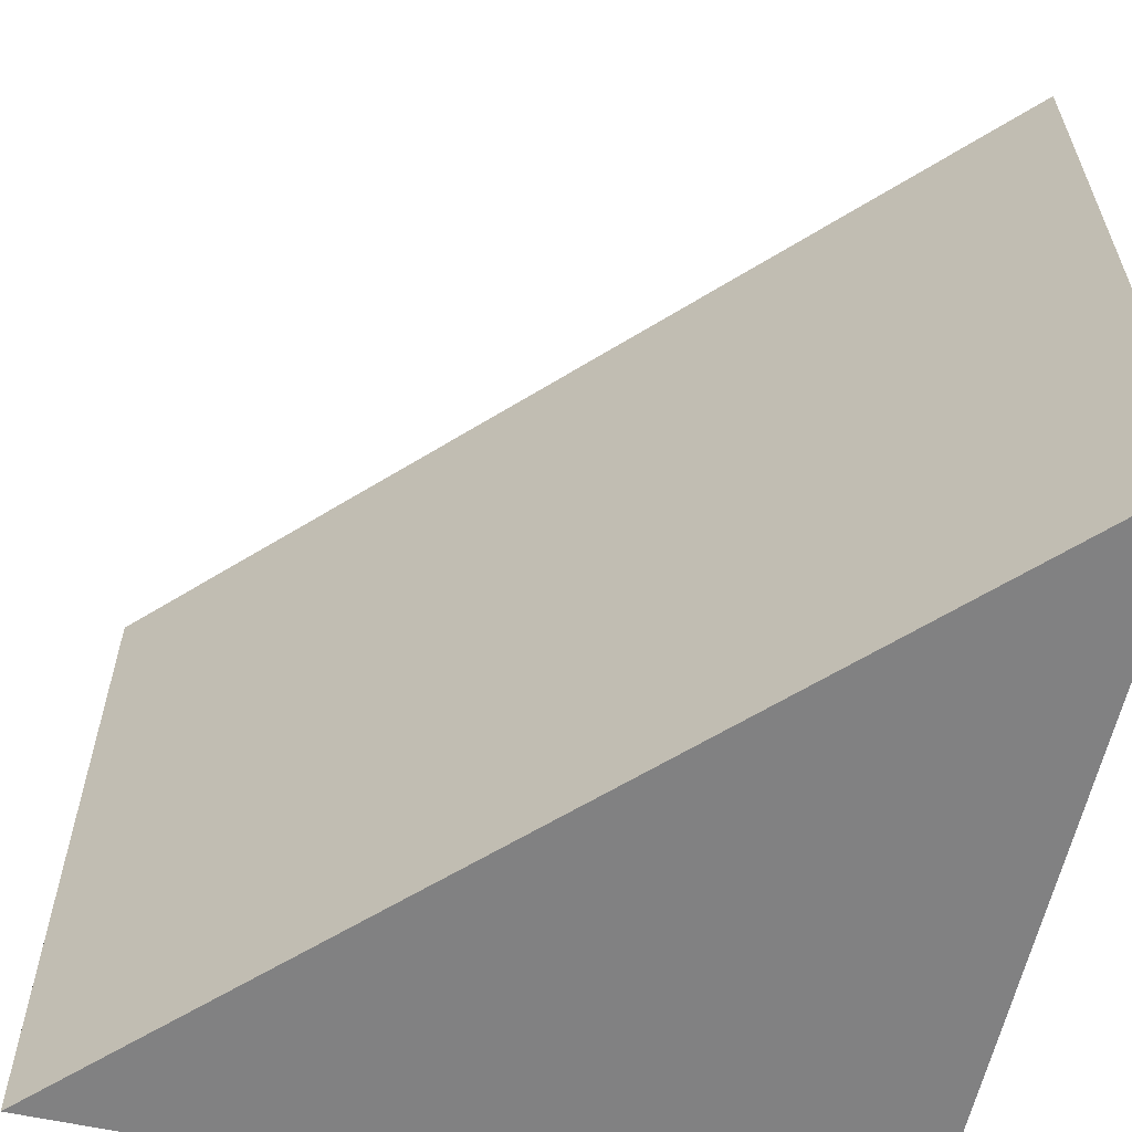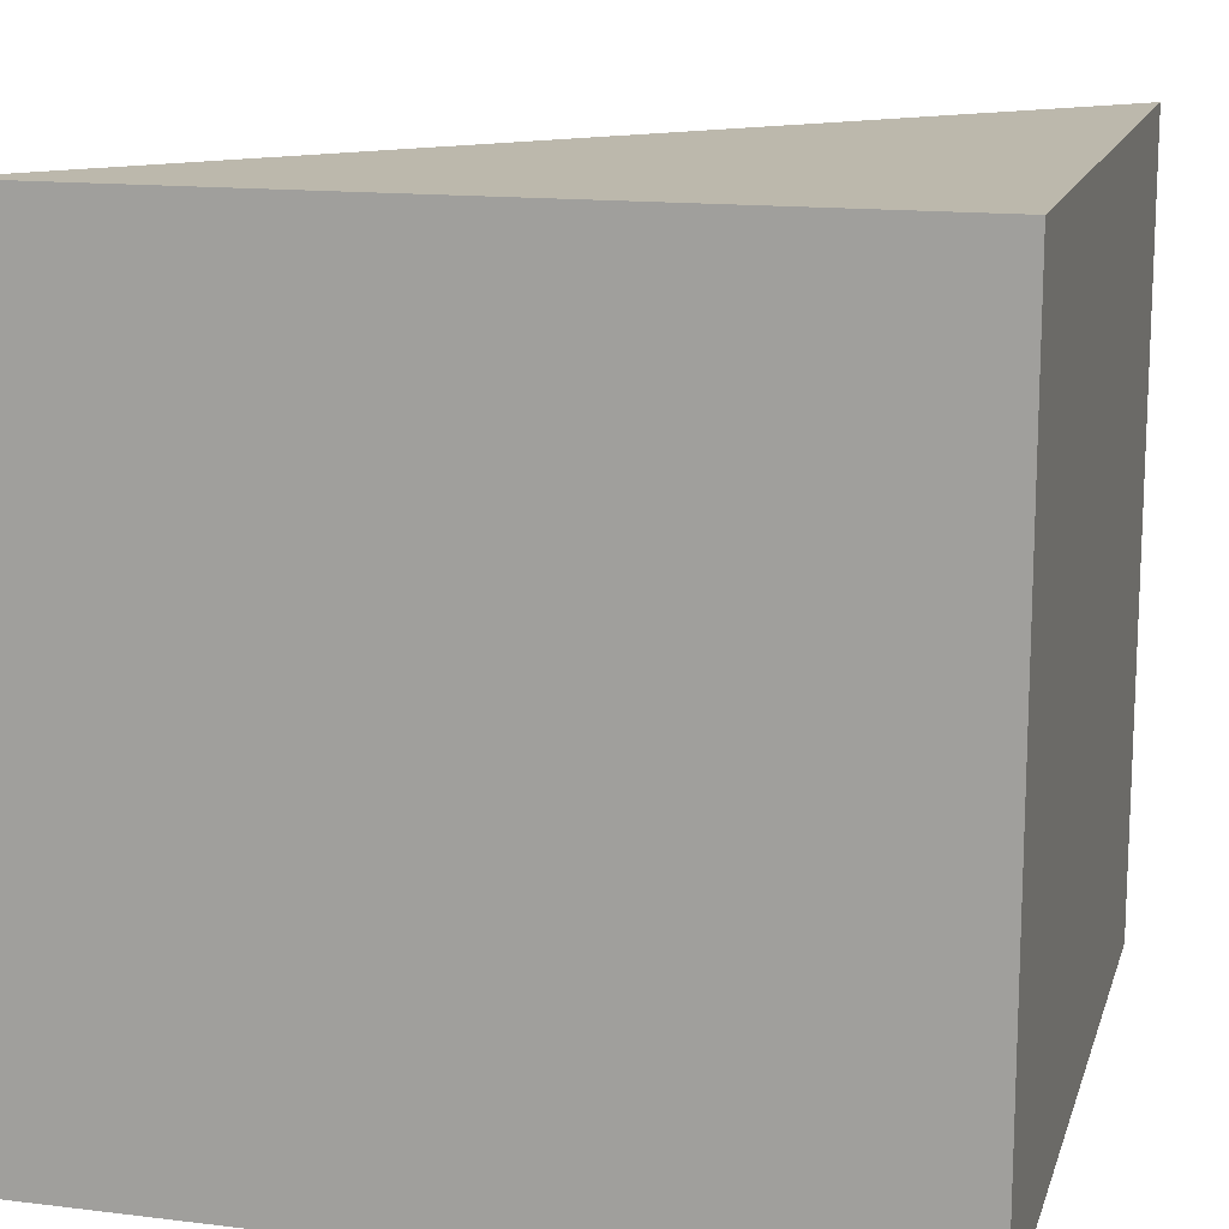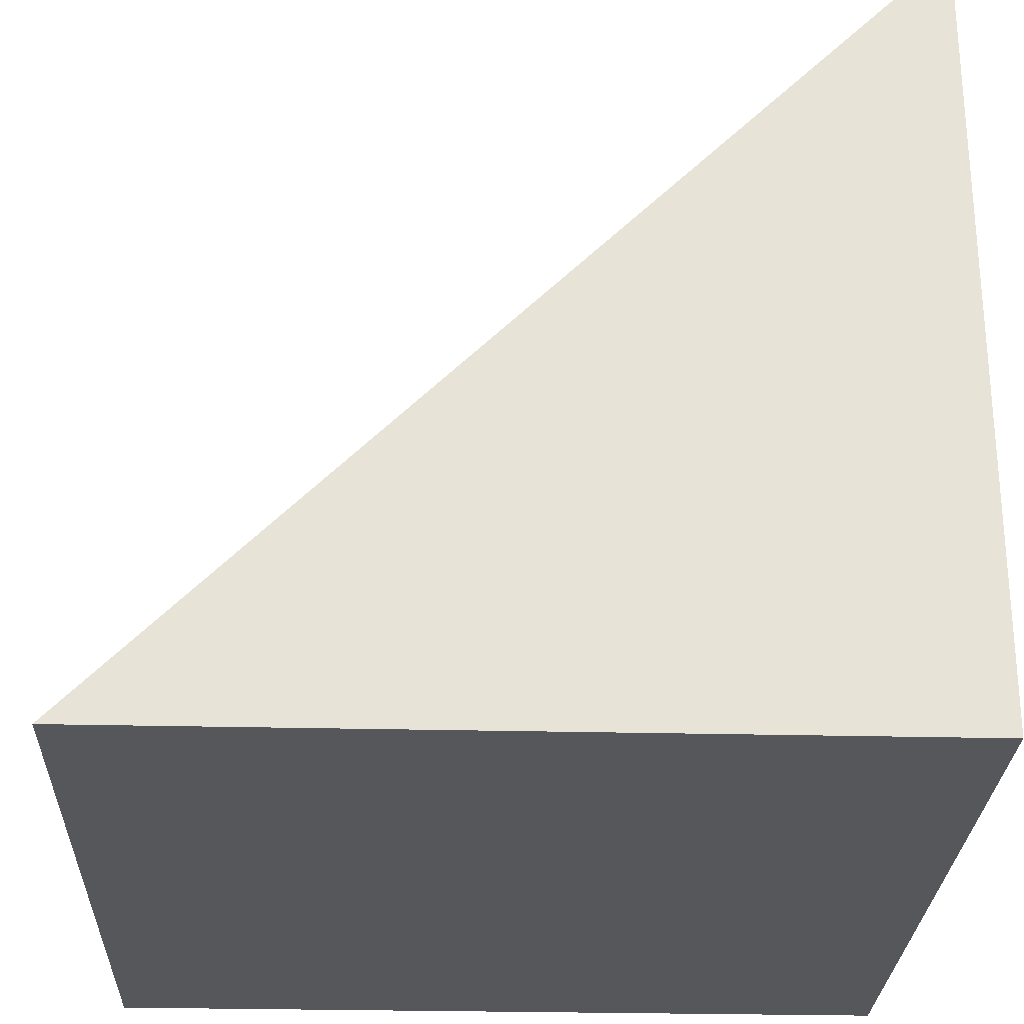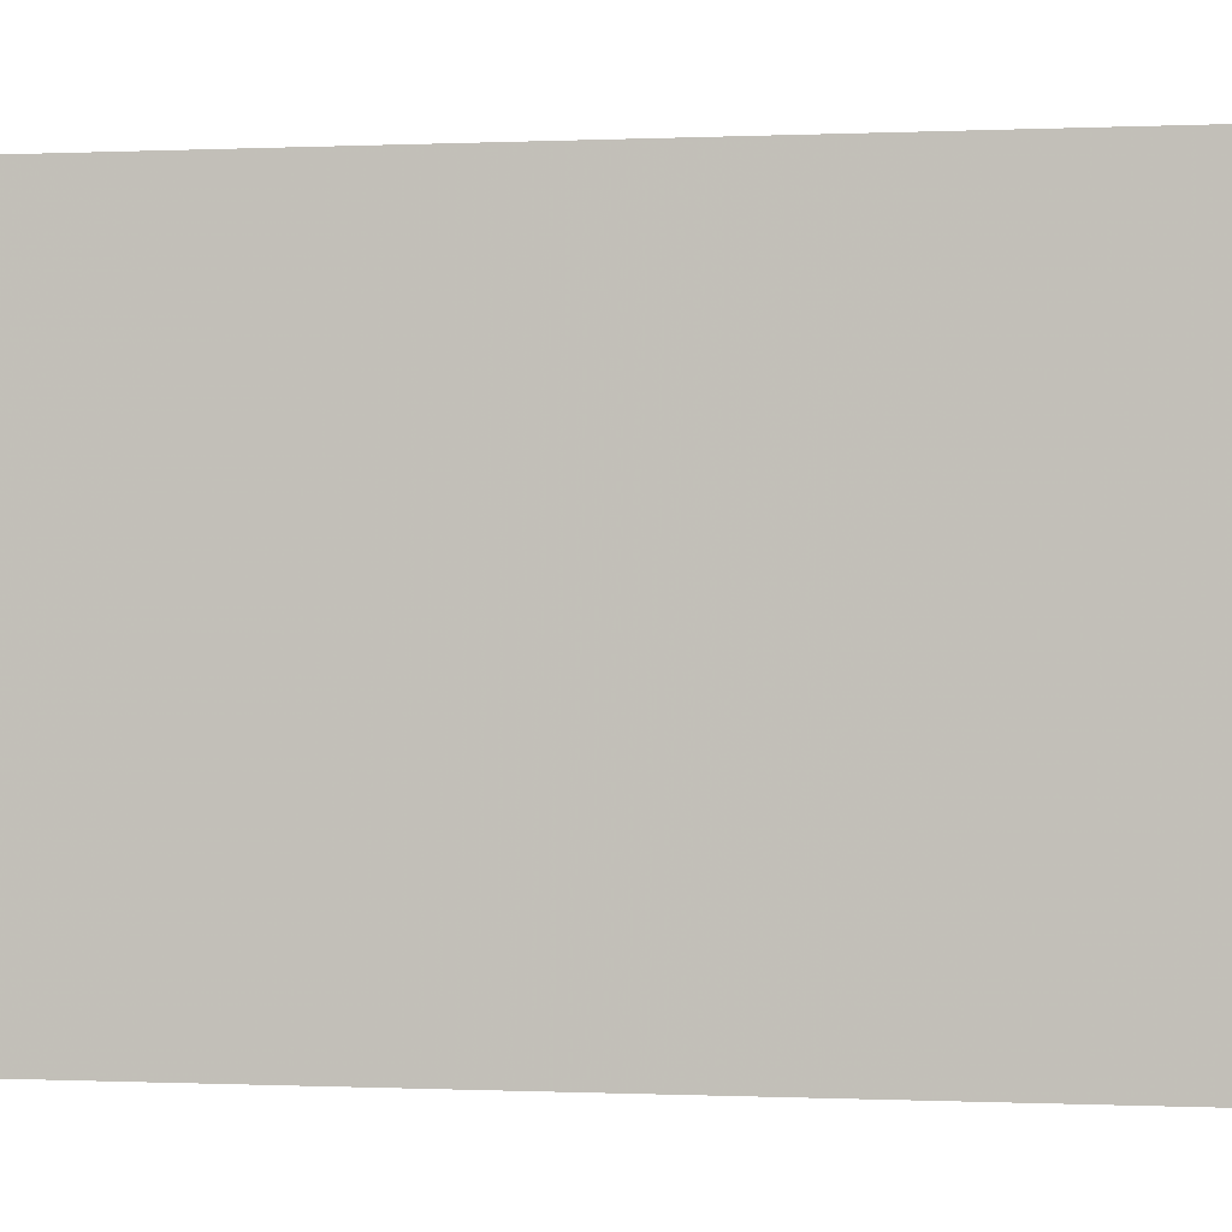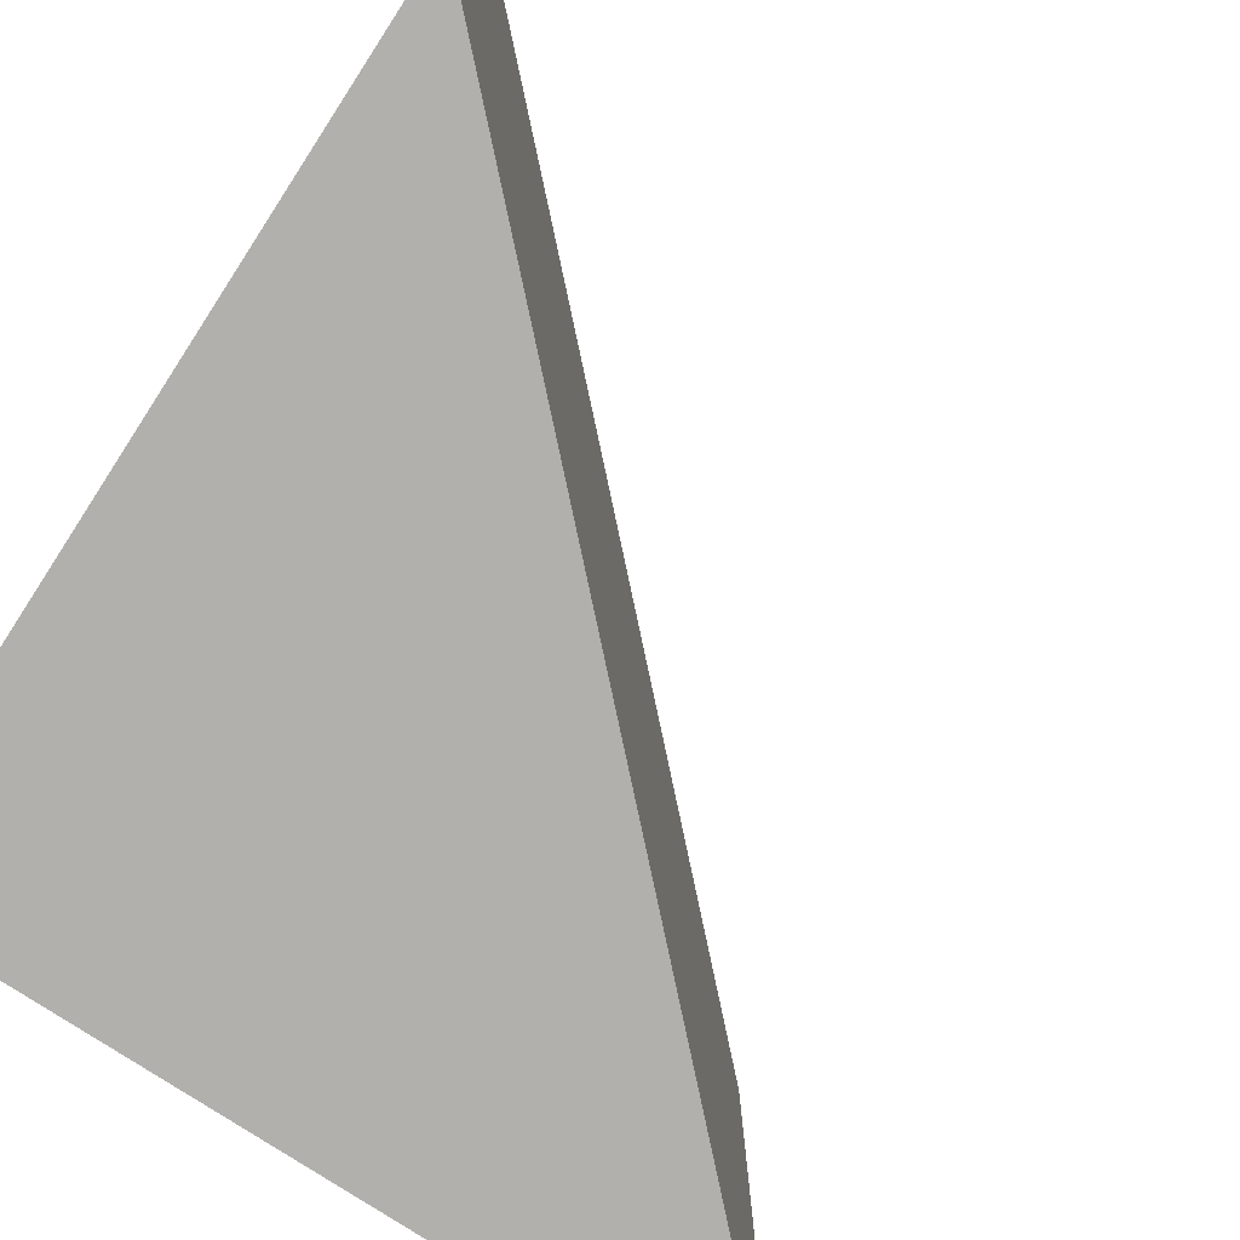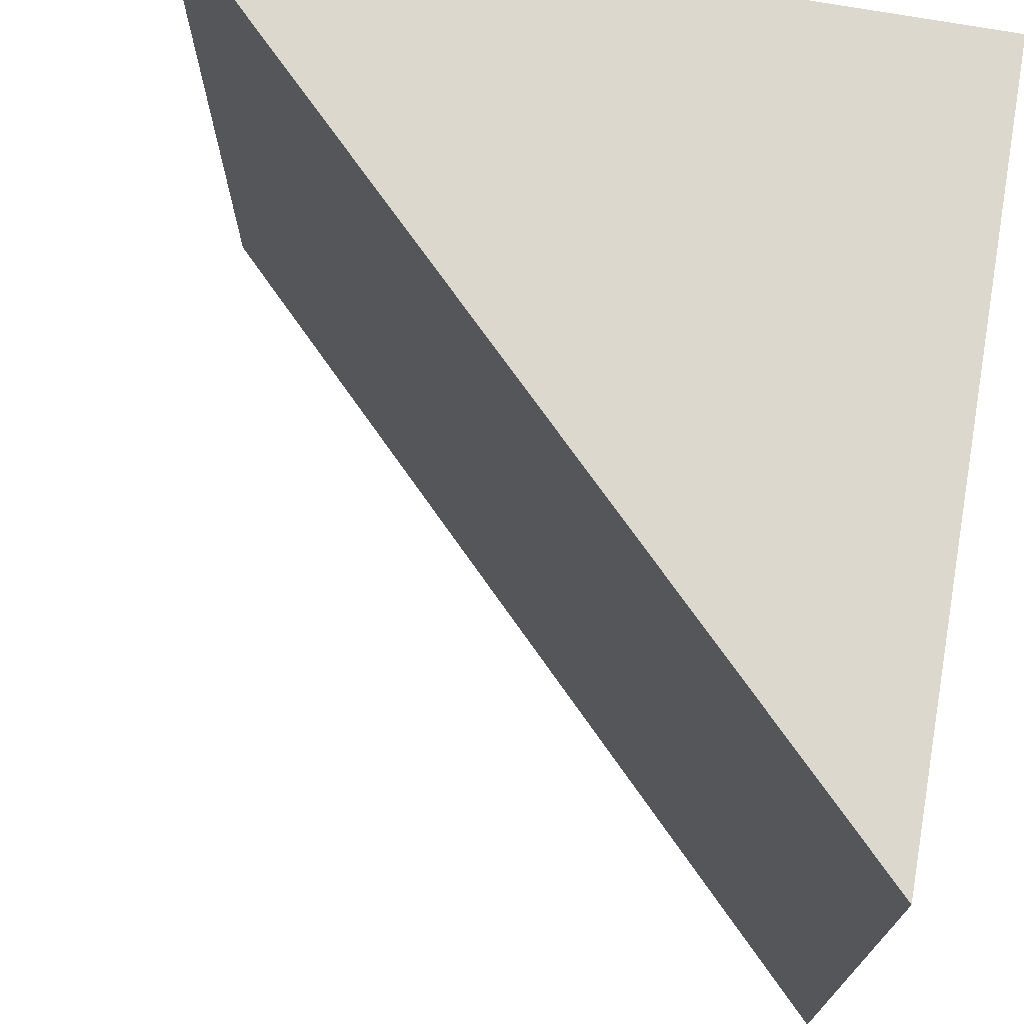
<metadata>
{"format":"obj","ext":"obj","renderer":"f3d","projection":"perspective","resolution":1024,"background":"white","views":[{"elev":-60.5,"azim":-12.6,"up":"+Y"},{"elev":14.6,"azim":104.8,"up":"+Y"},{"elev":-26.8,"azim":-2.2,"up":"+Z"},{"elev":-0.2,"azim":-35.8,"up":"+Y"},{"elev":-78.8,"azim":-123.0,"up":"+Y"},{"elev":72.2,"azim":10.0,"up":"+Y"}]}
</metadata>
<code>
o Object.1
v 10 -10 10
v 10 0 0
v 0 0 0
v 10 -10 0
v 10 0 10
v 4e-06 -10 0
v 4e-06 -10 0
v 10 0 10
f 5 1 4
f 4 2 5
f 5 2 3
f 8 5 3
f 1 8 3
f 3 7 1
f 3 6 7
f 6 4 7
f 6 3 2
f 6 2 4
f 7 4 1
f 8 1 5

</code>
